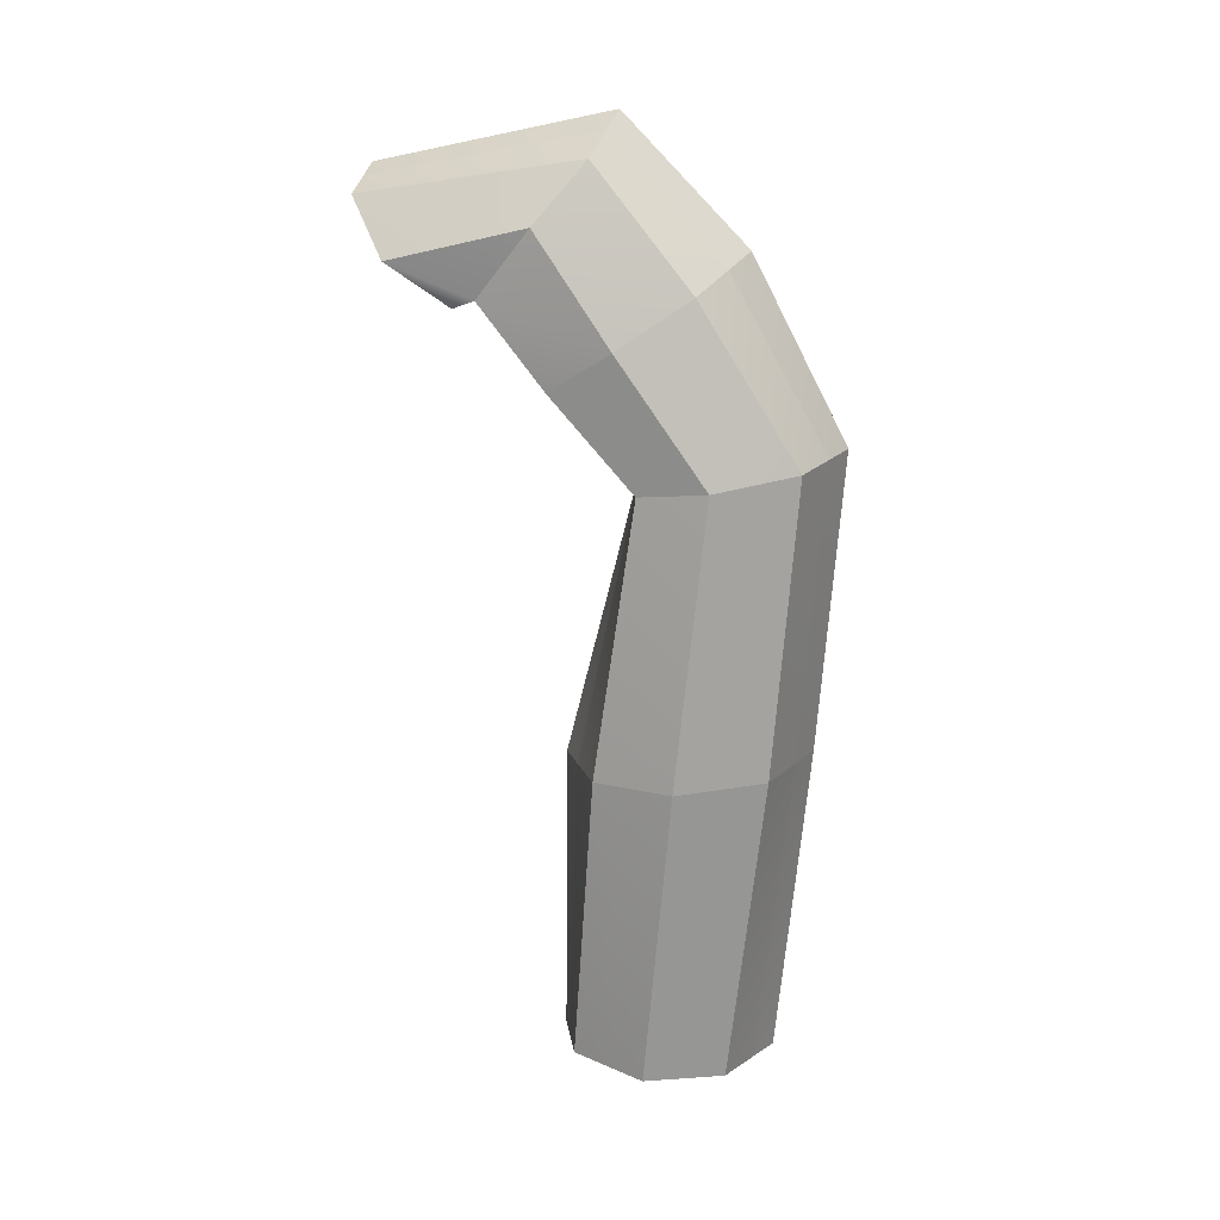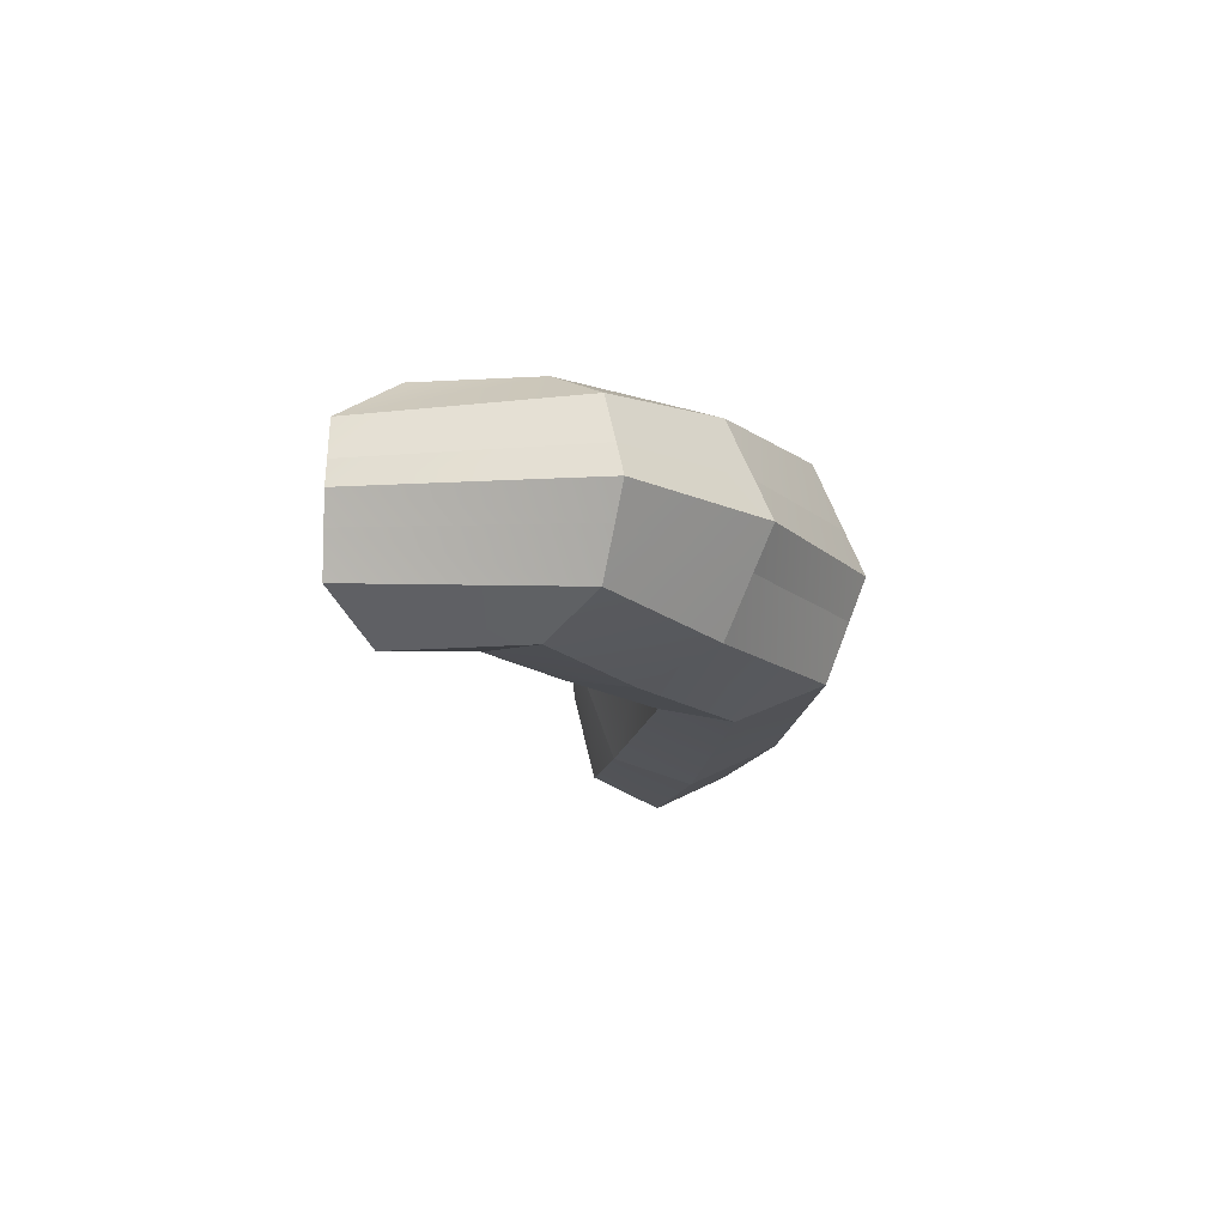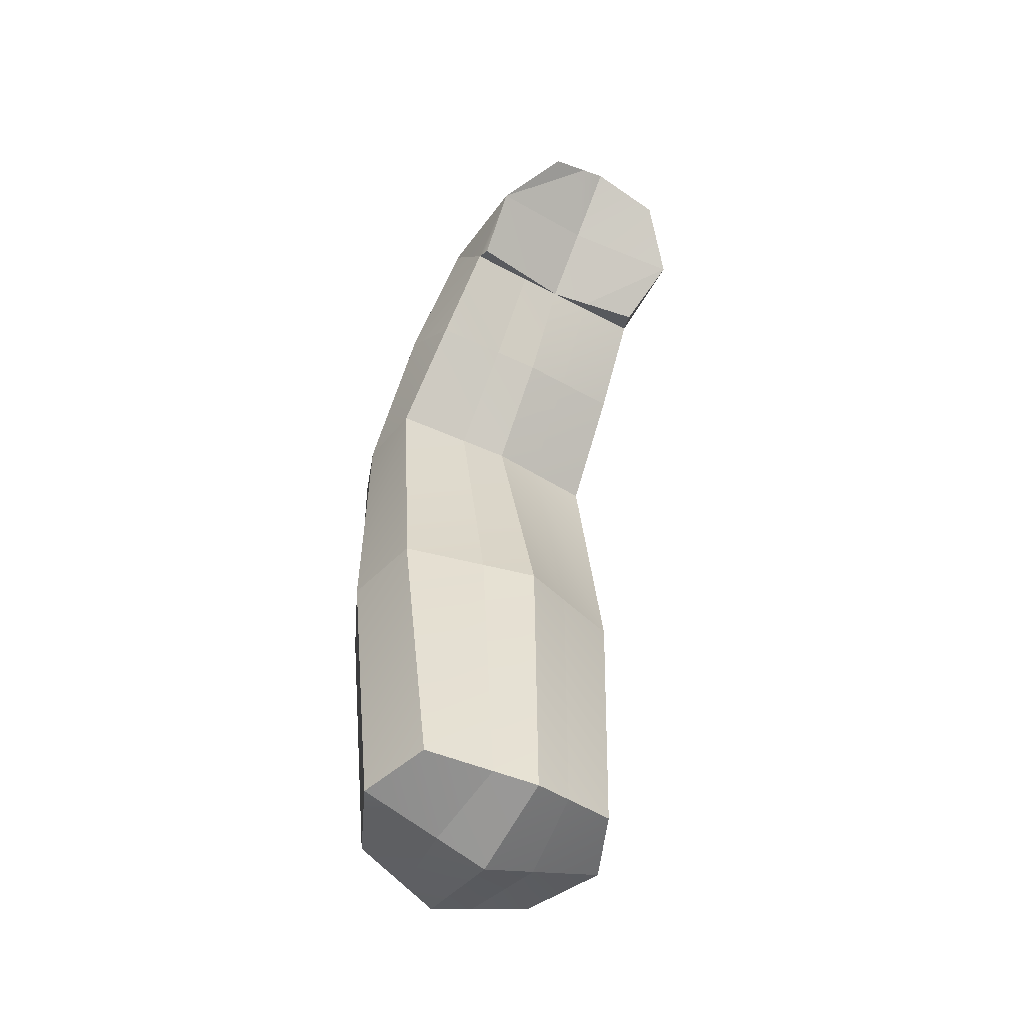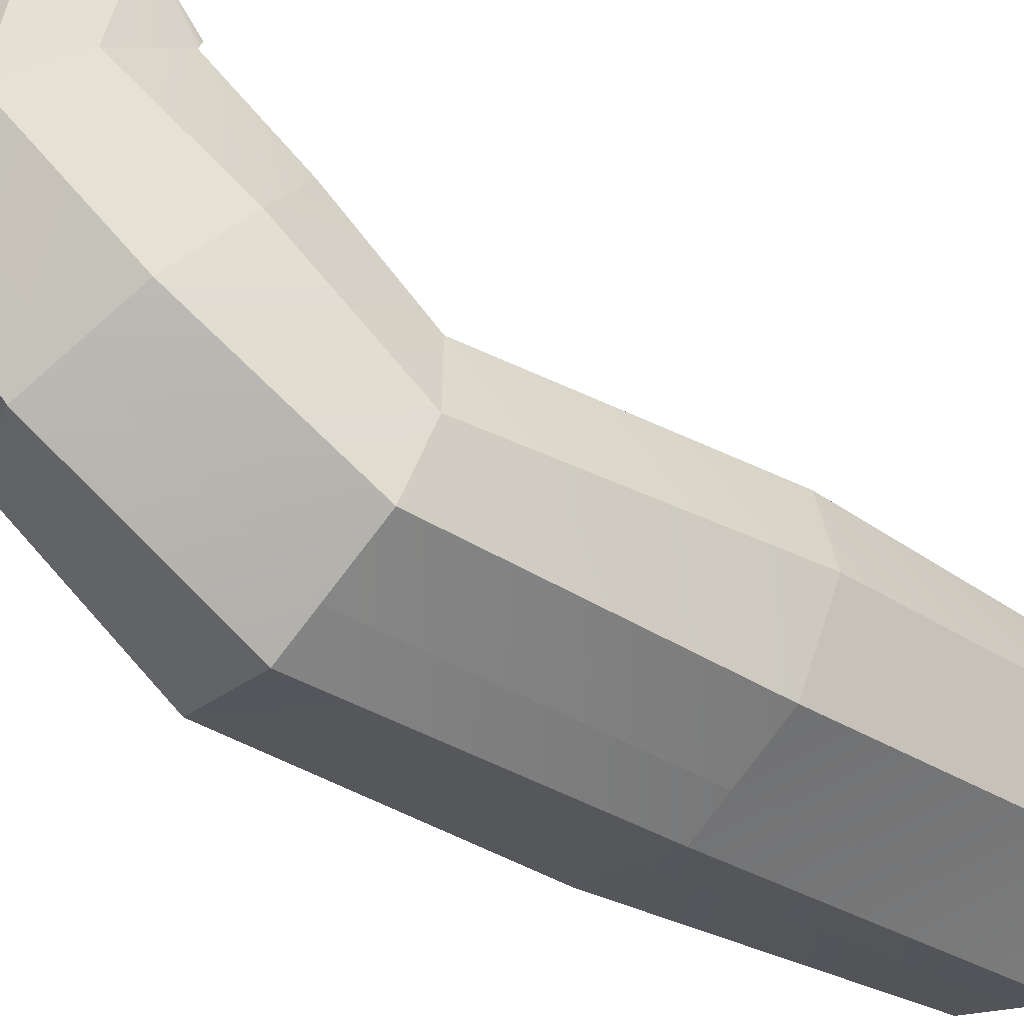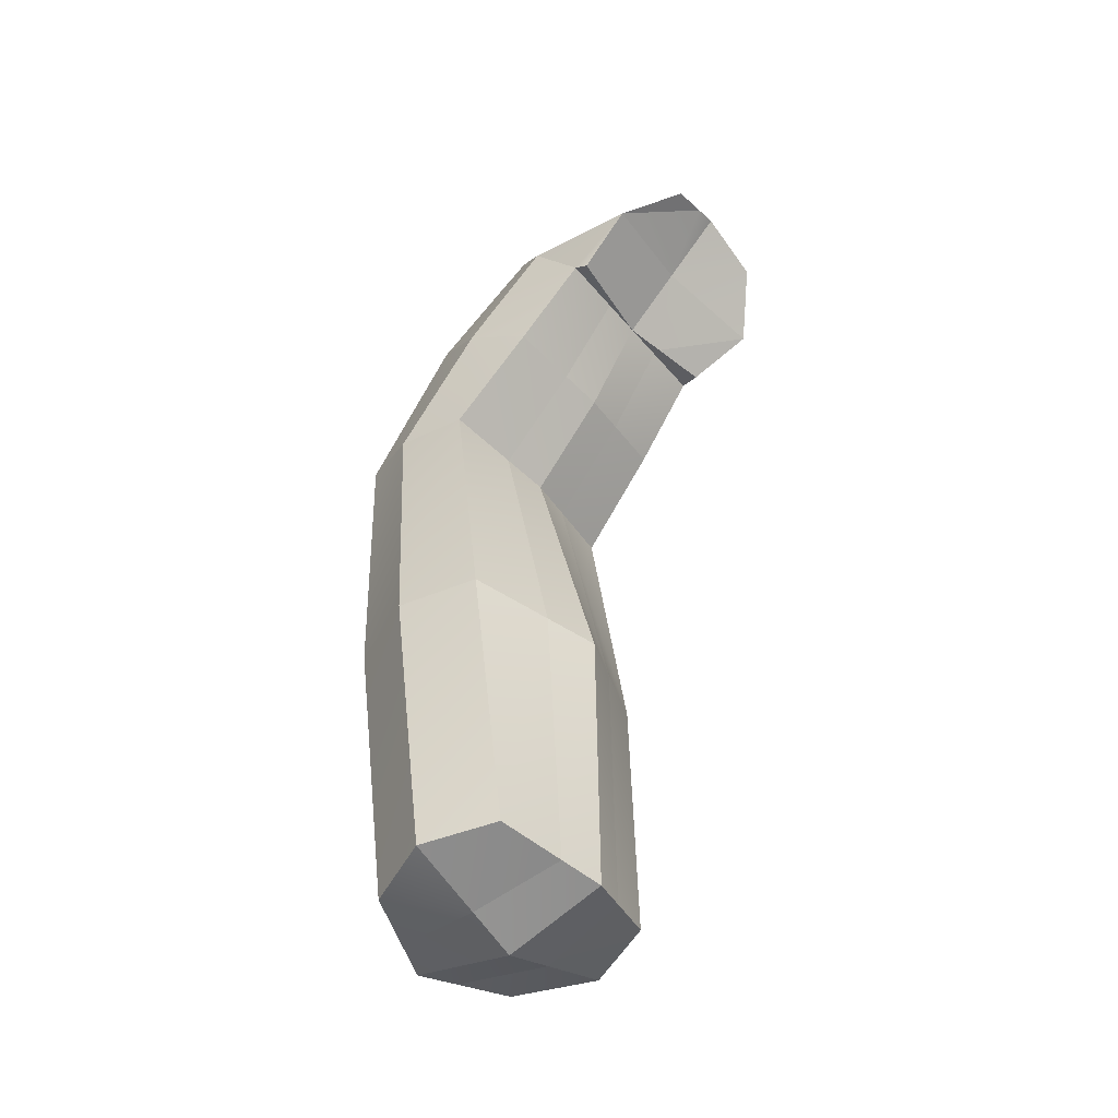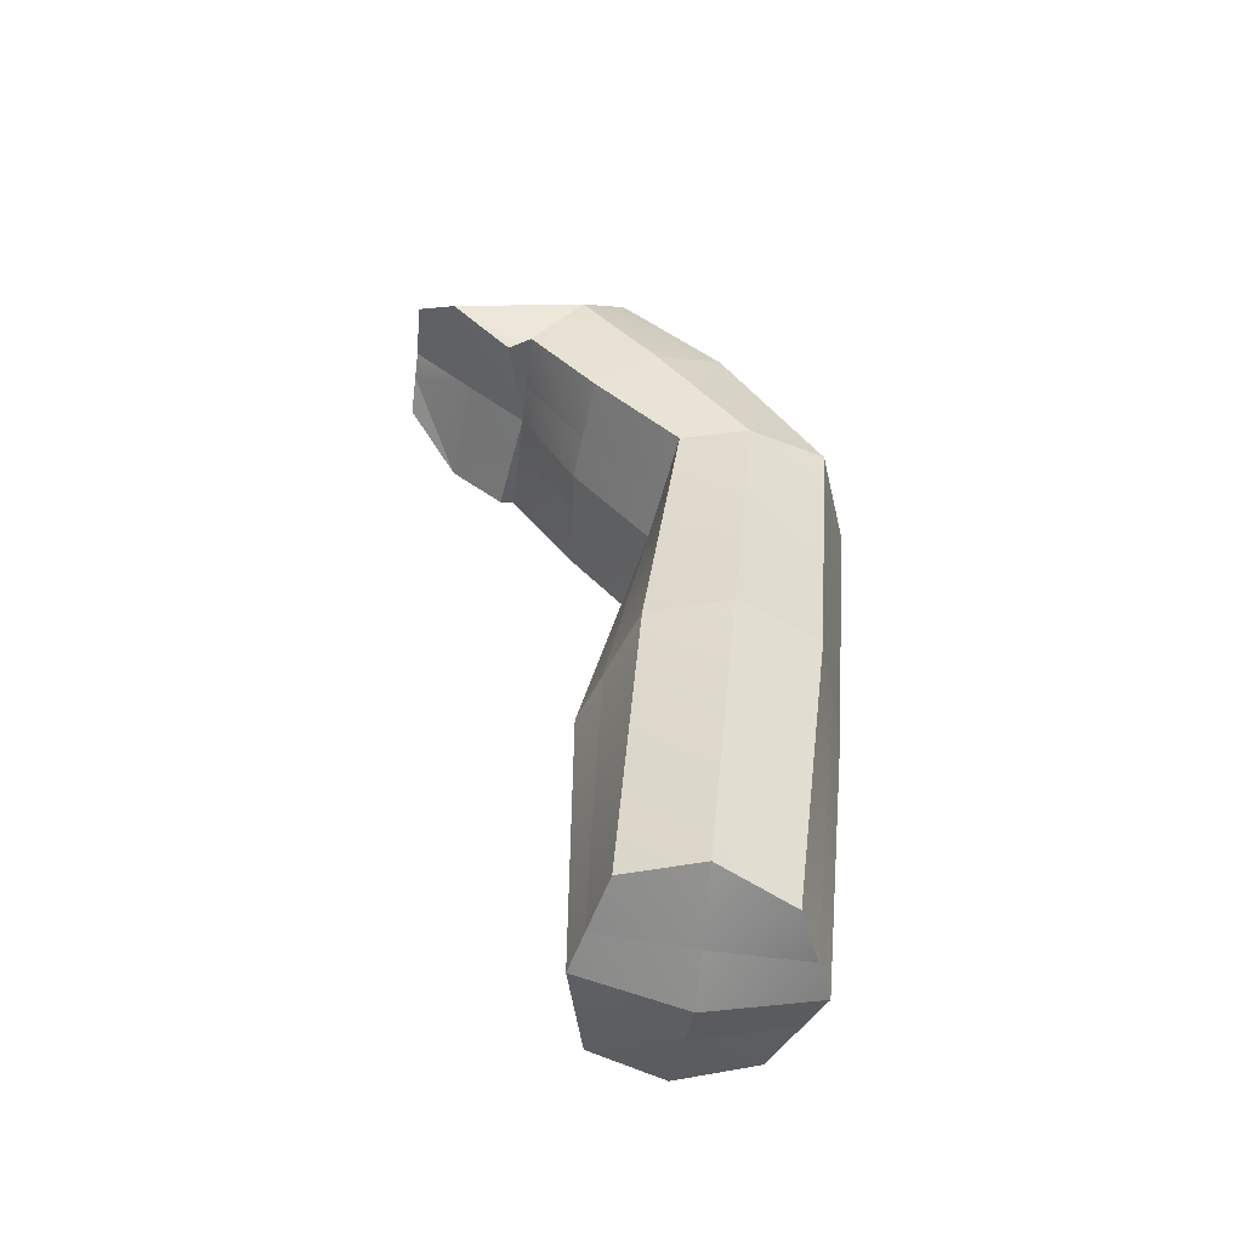
<metadata>
{"format":"obj","ext":"obj","renderer":"f3d","projection":"perspective","resolution":1024,"background":"white","views":[{"elev":16.9,"azim":99.2,"up":"+Y"},{"elev":77.6,"azim":91.1,"up":"+Y"},{"elev":-49.3,"azim":-30.6,"up":"+Y"},{"elev":-45.2,"azim":-127.3,"up":"+Z"},{"elev":-46.1,"azim":-52.8,"up":"+Y"},{"elev":-49.9,"azim":83.1,"up":"+Y"}]}
</metadata>
<code>
g default
v 0.002823 3.93 0.524
v 0.4795 3.885 0.6384
v -0.5321 3.908 0.5937
v 0.3457 4.373 1.124
v -0.0118 4.487 1.119
v -0.3301 4.387 1.121
v 0.519 3.93 0.5245
v -0.007882 4.739 -0.04837
v 0.3796 4.55 0.02936
v -0.4033 4.529 0.03744
v -0.5449 3.93 0.5263
v 0.5917 3.073 -0.2176
v 0.007689 3.024 -0.14
v -0.002107 3.199 -1.134
v 0.4885 3.179 -0.9563
v -0.531 3.161 -0.898
v -0.6176 3.073 -0.2157
v 0.5009 0.2204 0.09264
v 0.01591 0.129 0.2207
v 0.01849 0.09674 -0.8493
v 0.475 0.1435 -0.6546
v -0.4841 0.1494 -0.6597
v -0.5431 0.2034 0.0886
v 0.6512 3.112 -0.5574
v 0.6662 0.1827 -0.2727
v 0.01716 -0.02435 -0.2981
v -0.6652 0.1699 -0.2869
v -0.6511 3.101 -0.589
v -0.5593 4.255 0.2615
v -0.5526 4.158 0.8619
v 0.5595 4.102 0.9356
v 0.5505 4.263 0.2626
v 0.006748 1.695 -1.013
v -0.5401 1.715 -0.8424
v -0.7357 1.687 -0.4411
v -0.6504 1.689 -0.02242
v 0.01301 1.621 0.2087
v 0.6126 1.698 -0.02135
v 0.7362 1.7 -0.4151
v 0.5317 1.714 -0.84
v 0.4711 3.961 -0.4639
v -0.006797 4.109 -0.6622
v -0.4869 3.962 -0.4605
v -0.6364 3.722 -0.1352
v -0.5854 3.52 0.1934
v 0.002449 3.48 0.2443
v 0.5534 3.527 0.1978
v 0.6179 3.728 -0.1149
v -0.1389 4.447 1.12
v -0.1658 4.655 -0.01411
v -0.1985 4.05 -0.5817
v -0.2133 3.184 -1.04
v -0.2116 1.703 -0.9449
v -0.1822 0.1178 -0.7736
v -0.2553 0.05321 -0.2936
v -0.2073 0.1587 0.1679
v -0.2518 1.648 0.1164
v -0.242 3.044 -0.1702
v -0.2322 3.496 0.224
v -0.2158 3.932 0.5244
v -0.2108 3.922 0.5518
v 0.1388 4.439 1.121
v 0.1553 4.659 -0.01563
v 0.1945 4.047 -0.5787
v 0.2045 3.191 -1.059
v 0.2278 1.703 -0.9401
v 0.2107 0.1164 -0.7673
v 0.2905 0.06285 -0.2874
v 0.2202 0.1675 0.1667
v 0.2655 1.653 0.1118
v 0.2537 3.045 -0.1727
v 0.2345 3.5 0.2247
v 0.2202 3.931 0.5238
v 0.2036 3.911 0.5722
v -0.004439 4.207 0.8193
g Tail:Group2
f 68 26 67
f 67 26 20
f 54 55 22
f 22 55 27
f 74 1 73
f 62 63 5
f 5 63 8
f 31 32 4
f 4 32 9
f 6 49 10
f 10 49 50
f 61 3 60
f 60 3 11
f 30 6 29
f 29 6 10
f 1 46 73
f 73 46 72
f 8 63 42
f 42 63 64
f 9 32 41
f 41 32 48
f 50 51 10
f 10 51 43
f 60 11 59
f 59 11 45
f 10 43 29
f 29 43 44
f 71 13 70
f 70 13 37
f 14 65 33
f 33 65 66
f 15 24 40
f 40 24 39
f 52 53 16
f 16 53 34
f 17 36 58
f 58 36 57
f 16 34 28
f 28 34 35
f 24 12 39
f 39 12 38
f 19 26 69
f 69 26 68
f 27 55 23
f 23 55 56
f 28 35 17
f 17 35 36
f 29 44 11
f 11 44 45
f 3 30 11
f 30 29 11
f 32 31 7
f 7 31 2
f 32 7 48
f 48 7 47
f 34 53 22
f 22 53 54
f 34 22 35
f 35 22 27
f 35 27 36
f 36 27 23
f 36 23 57
f 57 23 56
f 70 37 69
f 69 37 19
f 39 38 25
f 25 38 18
f 40 39 21
f 21 39 25
f 66 67 33
f 33 67 20
f 64 65 42
f 42 65 14
f 43 51 16
f 16 51 52
f 44 43 28
f 28 43 16
f 45 44 17
f 17 44 28
f 59 45 58
f 58 45 17
f 46 13 72
f 72 13 71
f 24 48 12
f 12 48 47
f 48 24 41
f 41 24 15
f 49 5 50
f 50 5 8
f 51 50 42
f 42 50 8
f 51 42 52
f 52 42 14
f 53 52 33
f 33 52 14
f 53 33 54
f 54 33 20
f 55 54 26
f 26 54 20
f 55 26 56
f 56 26 19
f 57 56 37
f 37 56 19
f 58 57 13
f 13 57 37
f 46 59 13
f 13 59 58
f 1 60 46
f 46 60 59
f 1 61 60
f 63 62 9
f 9 62 4
f 63 9 64
f 64 9 41
f 65 64 15
f 15 64 41
f 65 15 66
f 66 15 40
f 67 66 21
f 21 66 40
f 25 68 21
f 21 68 67
f 69 68 18
f 18 68 25
f 38 70 18
f 18 70 69
f 12 71 38
f 38 71 70
f 72 71 47
f 47 71 12
f 73 72 7
f 7 72 47
f 74 73 2
f 2 73 7
f 5 75 4
f 4 75 31
f 5 4 62
f 30 75 49
f 49 75 5
f 30 49 6
f 1 75 61
f 61 75 30
f 61 30 3
f 31 75 74
f 74 75 1
f 31 74 2

</code>
